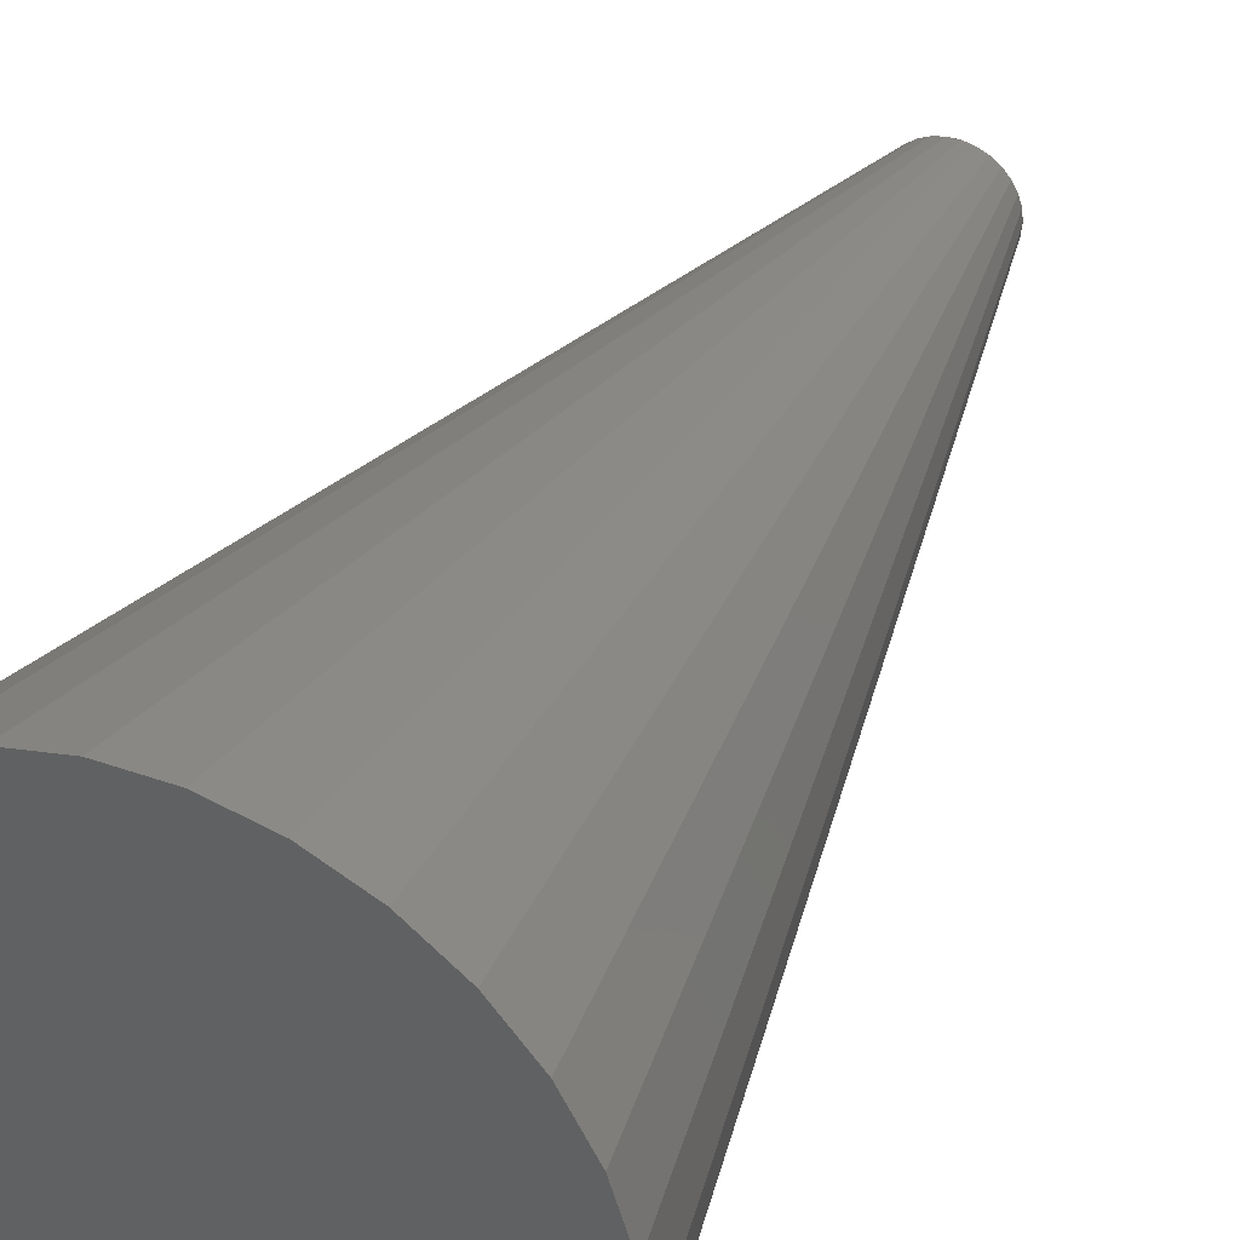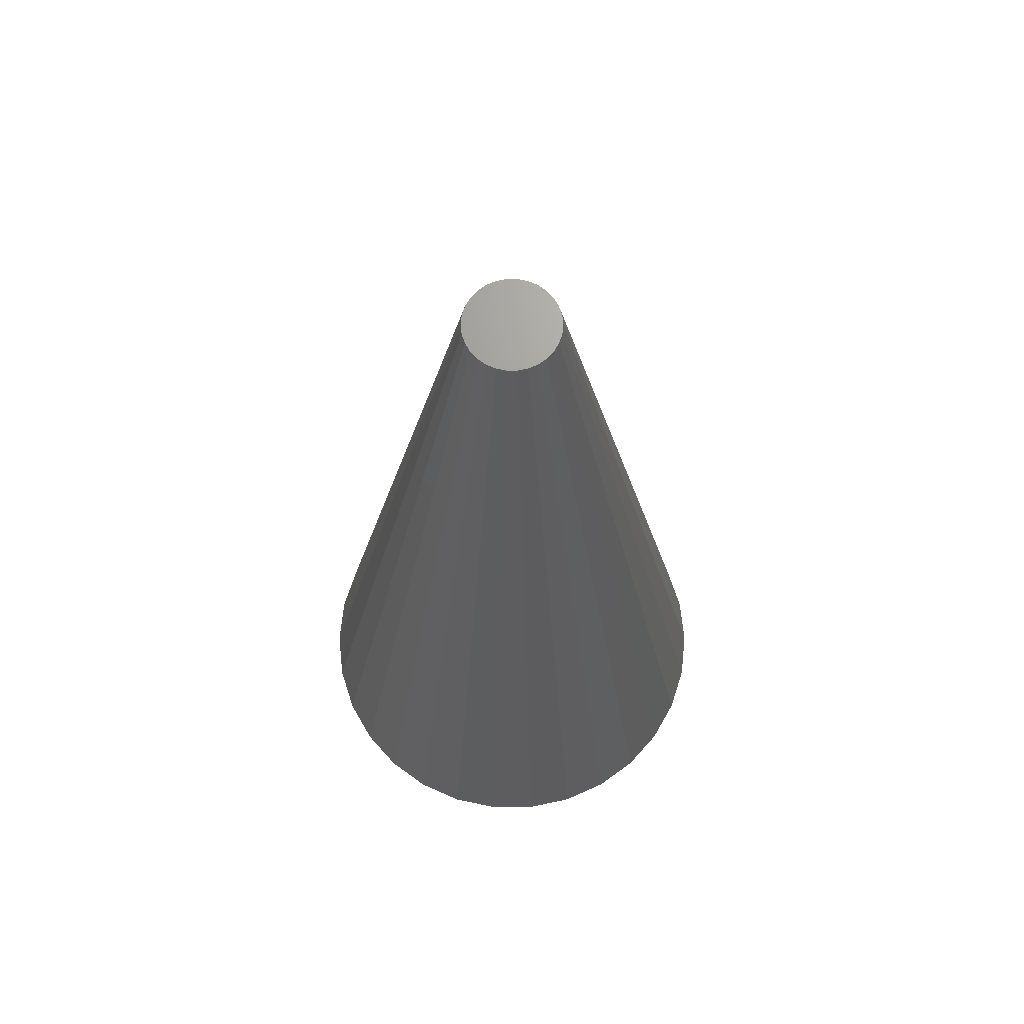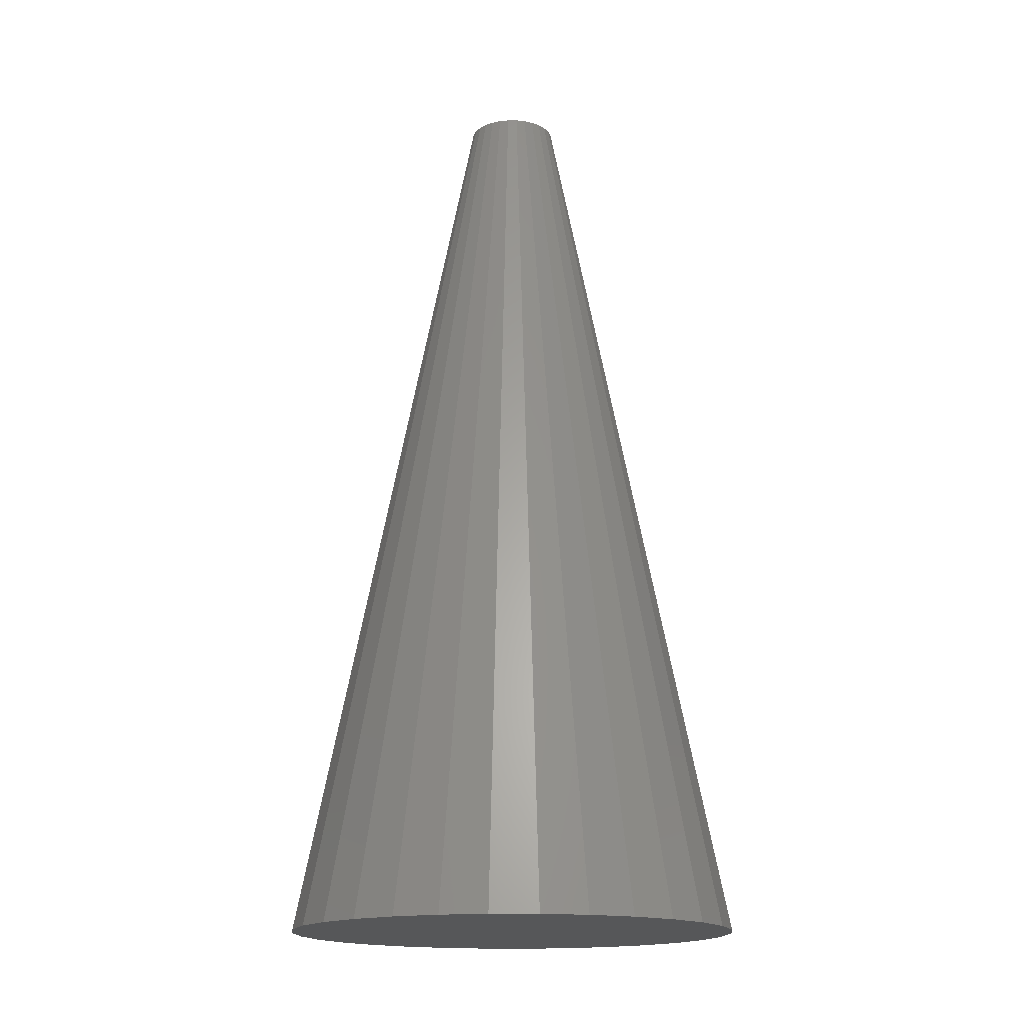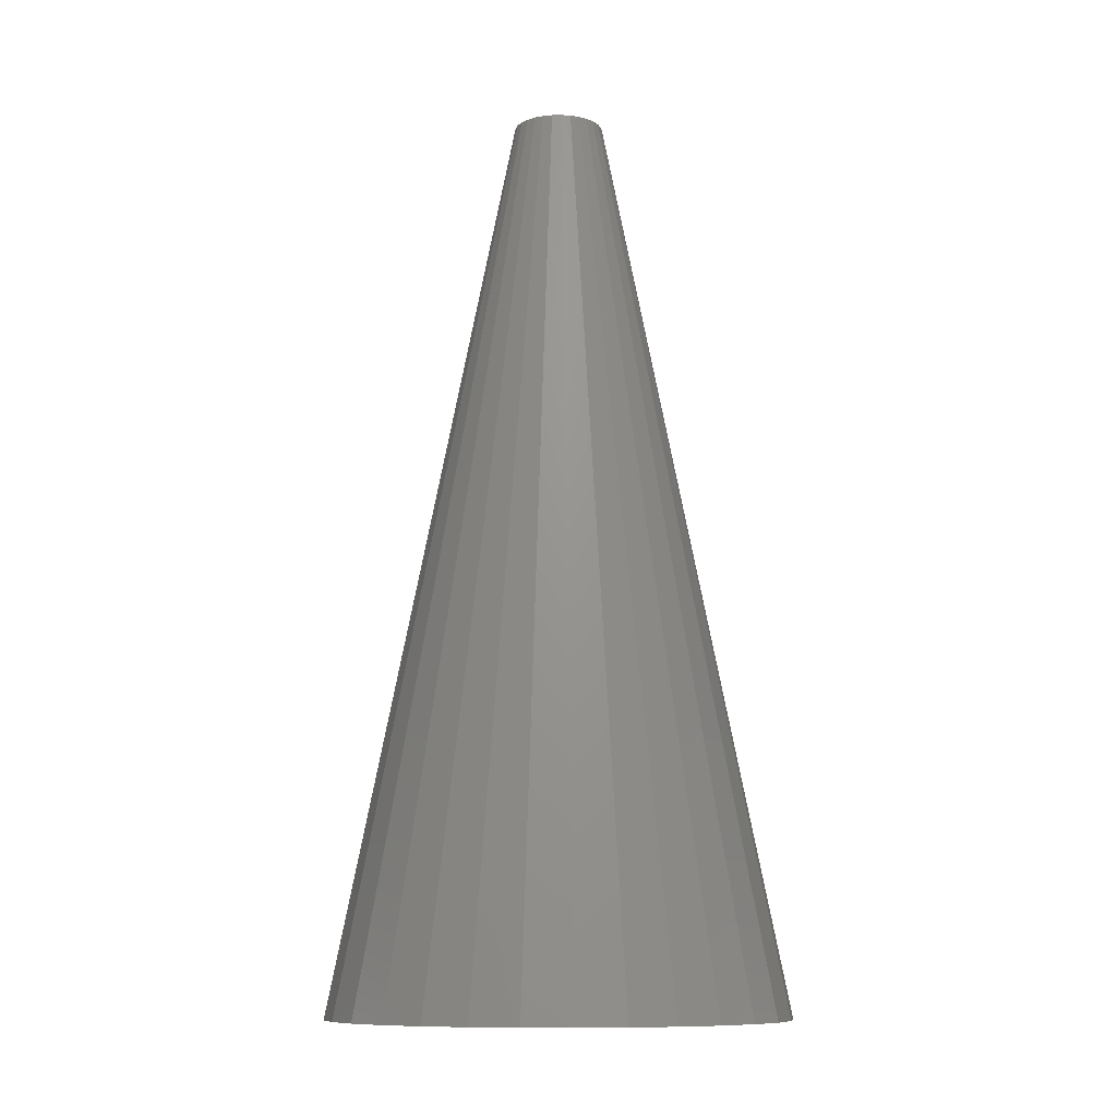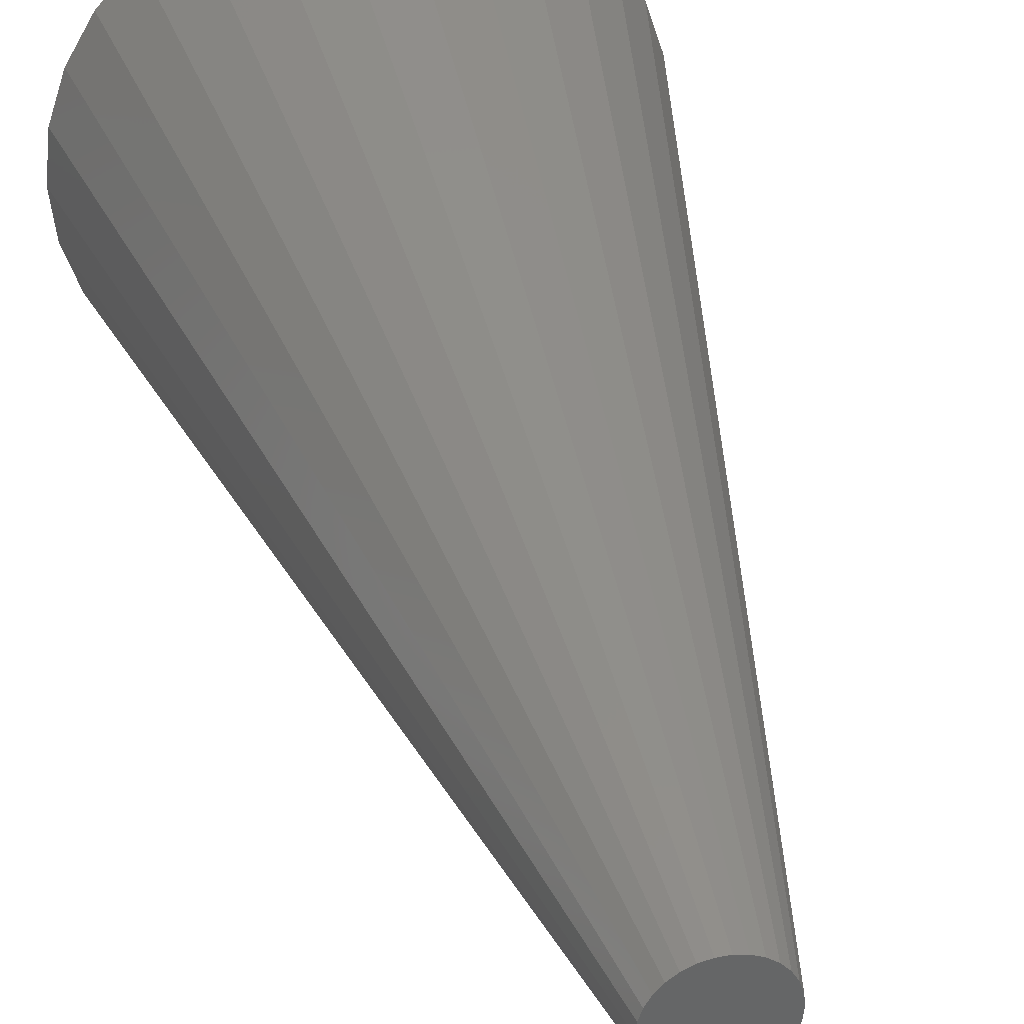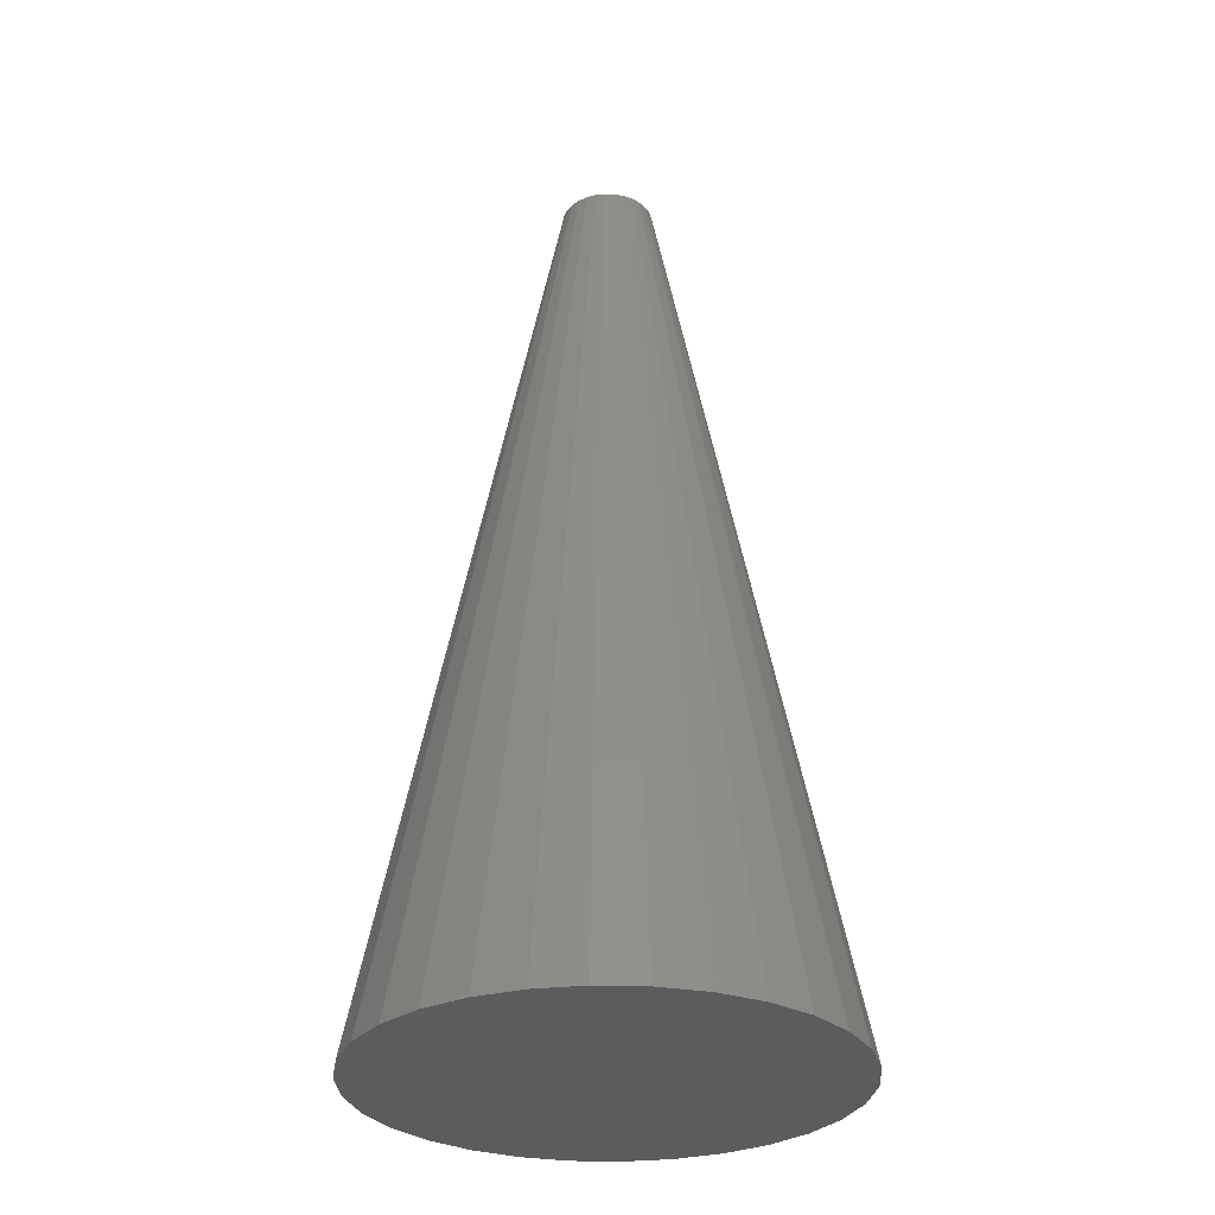
<metadata>
{"format":"stl","ext":"stl","renderer":"f3d","projection":"perspective","resolution":1024,"background":"white","views":[{"elev":36.2,"azim":-154.8,"up":"+Y"},{"elev":68.6,"azim":71.9,"up":"+Z"},{"elev":-16.6,"azim":119.5,"up":"+Z"},{"elev":-10.3,"azim":-105.6,"up":"+Z"},{"elev":36.2,"azim":-13.6,"up":"+Y"},{"elev":-29.8,"azim":69.4,"up":"+Z"}]}
</metadata>
<code>
# stl→obj: 60 verts, 116 faces
v 4.891 1.04 0
v 1 0 20
v 5 0 0
v 0.9781 0.2079 20
v 4.568 2.034 0
v 0.9135 0.4067 20
v 4.045 2.939 0
v 0.809 0.5878 20
v 3.346 3.716 0
v 0.6691 0.7431 20
v 2.5 4.33 0
v 0.5 0.866 20
v 1.545 4.755 0
v 0.309 0.9511 20
v 0.5226 4.973 0
v 0.1045 0.9945 20
v -0.5226 4.973 0
v -0.1045 0.9945 20
v -1.545 4.755 0
v -0.309 0.9511 20
v -2.5 4.33 0
v -0.5 0.866 20
v -3.346 3.716 0
v -0.6691 0.7431 20
v -4.045 2.939 0
v -0.809 0.5878 20
v -4.568 2.034 0
v -0.9135 0.4067 20
v -4.891 1.04 0
v -0.9781 0.2079 20
v -5 -0 0
v -1 -0 20
v -4.891 -1.04 0
v -0.9781 -0.2079 20
v -4.568 -2.034 0
v -0.9135 -0.4067 20
v -4.045 -2.939 0
v -0.809 -0.5878 20
v -3.346 -3.716 0
v -0.6691 -0.7431 20
v -2.5 -4.33 0
v -0.5 -0.866 20
v -1.545 -4.755 0
v -0.309 -0.9511 20
v -0.5226 -4.973 0
v -0.1045 -0.9945 20
v 0.5226 -4.973 0
v 0.1045 -0.9945 20
v 1.545 -4.755 0
v 0.309 -0.9511 20
v 2.5 -4.33 0
v 0.5 -0.866 20
v 3.346 -3.716 0
v 0.6691 -0.7431 20
v 4.045 -2.939 0
v 0.809 -0.5878 20
v 4.568 -2.034 0
v 0.9135 -0.4067 20
v 4.891 -1.04 0
v 0.9781 -0.2079 20
f 1 2 3
f 1 4 2
f 5 4 1
f 5 6 4
f 7 6 5
f 7 8 6
f 9 8 7
f 9 10 8
f 11 10 9
f 11 12 10
f 13 12 11
f 13 14 12
f 15 14 13
f 15 16 14
f 17 16 15
f 17 18 16
f 19 18 17
f 19 20 18
f 21 20 19
f 21 22 20
f 23 22 21
f 23 24 22
f 25 24 23
f 25 26 24
f 27 26 25
f 27 28 26
f 29 28 27
f 29 30 28
f 31 30 29
f 31 32 30
f 33 32 31
f 33 34 32
f 35 34 33
f 35 36 34
f 37 36 35
f 37 38 36
f 39 38 37
f 39 40 38
f 41 40 39
f 41 42 40
f 43 42 41
f 43 44 42
f 45 44 43
f 45 46 44
f 47 46 45
f 47 48 46
f 49 48 47
f 49 50 48
f 51 50 49
f 51 52 50
f 53 52 51
f 53 54 52
f 55 54 53
f 55 56 54
f 57 56 55
f 57 58 56
f 59 58 57
f 59 60 58
f 3 60 59
f 3 2 60
f 59 1 3
f 57 1 59
f 57 5 1
f 55 5 57
f 55 7 5
f 53 7 55
f 53 9 7
f 51 9 53
f 51 11 9
f 49 11 51
f 49 13 11
f 47 13 49
f 47 15 13
f 45 15 47
f 45 17 15
f 43 17 45
f 43 19 17
f 41 19 43
f 41 21 19
f 39 21 41
f 39 23 21
f 37 23 39
f 37 25 23
f 35 25 37
f 35 27 25
f 33 27 35
f 33 29 27
f 29 33 31
f 4 60 2
f 6 60 4
f 6 58 60
f 8 58 6
f 8 56 58
f 10 56 8
f 10 54 56
f 12 54 10
f 12 52 54
f 14 52 12
f 14 50 52
f 16 50 14
f 16 48 50
f 18 48 16
f 18 46 48
f 20 46 18
f 20 44 46
f 22 44 20
f 22 42 44
f 24 42 22
f 24 40 42
f 26 40 24
f 26 38 40
f 28 38 26
f 28 36 38
f 30 36 28
f 30 34 36
f 34 30 32

</code>
